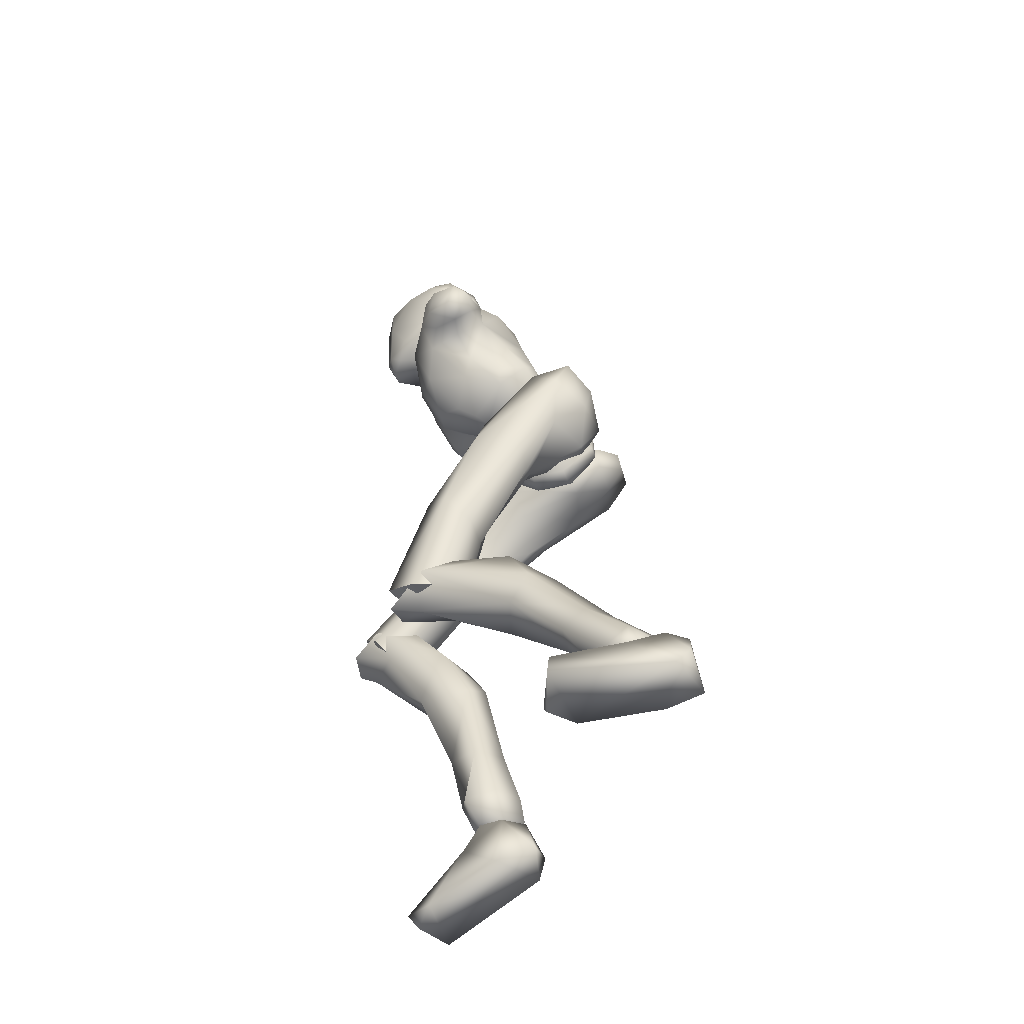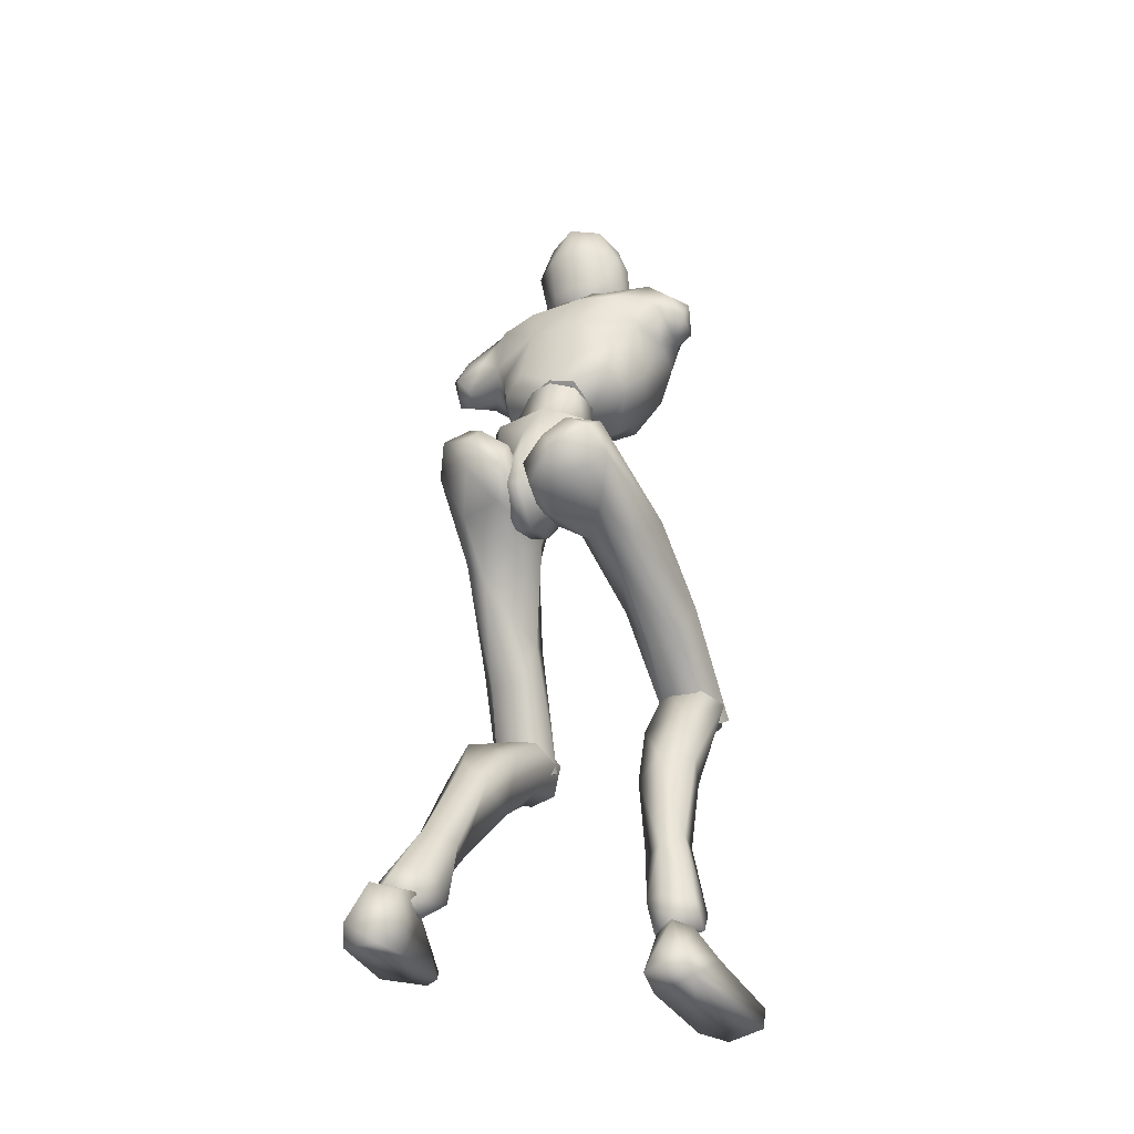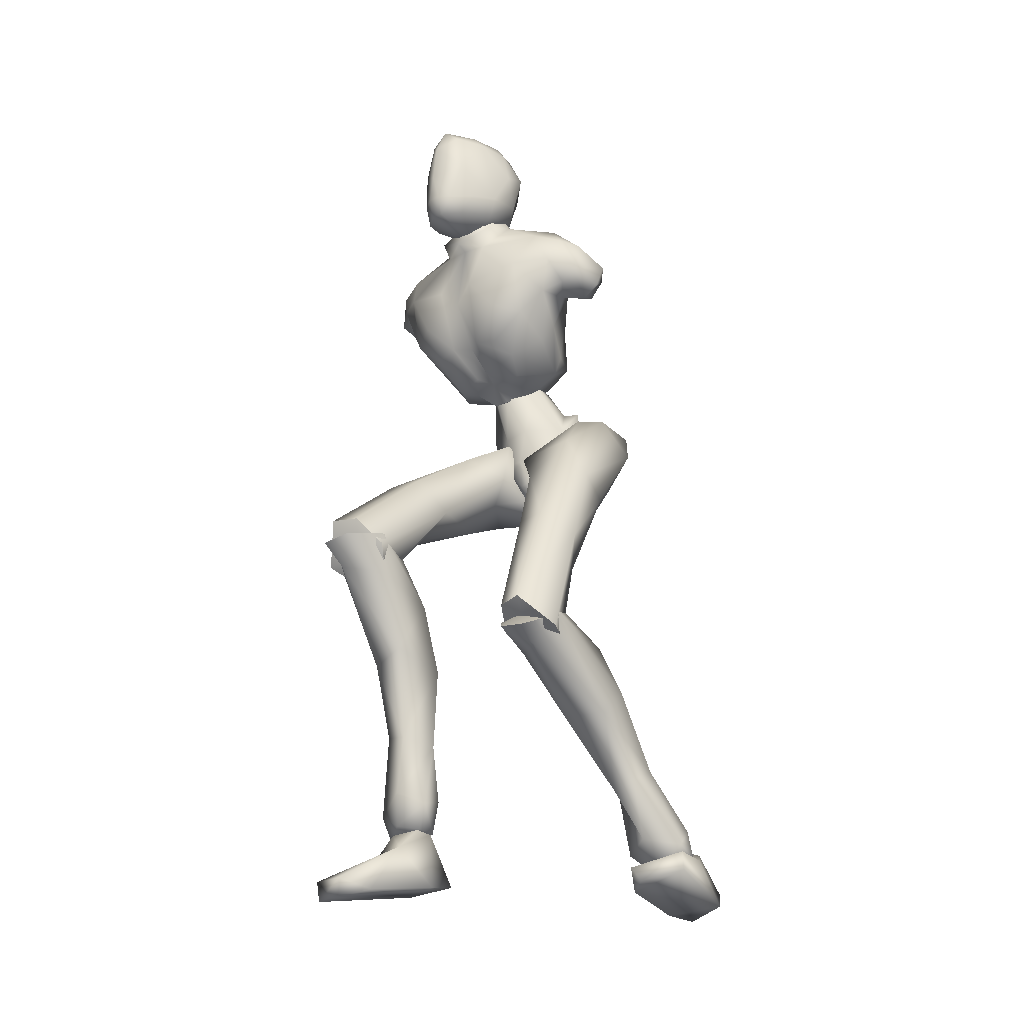
<metadata>
{"format":"obj","ext":"obj","renderer":"f3d","projection":"perspective","resolution":1024,"background":"white","views":[{"elev":-50.6,"azim":111.2,"up":"+Y"},{"elev":-26.0,"azim":-154.3,"up":"+Y"},{"elev":-31.6,"azim":37.8,"up":"+Y"}]}
</metadata>
<code>
o Melee_Husk
v 2.336 44.51 2.059
v 3.256 41.73 3.748
v 3.639 44.24 1.829
v 0.6368 47.5 2.069
v 1.075 47.08 4.692
v 0.5478 41.92 5.402
v -0.0216 38.86 5.396
v -1.423 41.64 5.388
v -3.948 40.71 3.696
v -3.361 46.45 4.659
v -3.815 43.63 2.014
v -3.019 46.98 2.043
v -4.987 43.01 1.766
v -1.646 38.44 4.651
v -0.1189 36.63 5.046
v 0.6975 36.75 5.052
v 1.665 38.91 4.675
v -0.3858 46.06 6.868
v -1.705 45.87 6.858
v 1.206 46.13 4.784
v 0.9107 47.54 2.512
v 3.519 48.34 3.091
v -1.621 46.09 9.412
v -2.87 45.81 7.772
v -1.011 46.07 7.919
v -1.804 44.86 6.573
v -0.4775 44.74 6.557
v 0.7681 45.48 7.729
v 3.817 46.55 5.353
v 4.459 48.04 5.359
v 4.396 51.09 4.598
v 5.991 53.48 6.26
v 5.426 49.59 7.659
v 6.925 51.66 8.288
v 6.665 51.04 10.84
v 8.069 51.91 9.949
v 7.69 53.62 11.58
v 9.357 52.69 10.09
v 8.587 55.55 10.88
v 9.67 55.17 9.57
v 4.651 48.09 8.398
v 10.53 53.82 7.28
v 10.26 51.67 7.944
v 8.84 51.1 7.763
v 8.645 51.93 6.383
v 6.702 58.56 9.126
v 9.128 55.17 7.038
v 9.73 53.29 6.317
v 2.566 46.61 9.898
v 4.901 49.06 11.77
v 5.256 53.14 13.32
v 6.664 56.31 11.95
v 3.002 59.68 11
v 1.868 56.77 13.2
v 2.633 58.32 13.53
v 0.06369 57.19 14.38
v 0.02981 56.94 13.42
v -1.815 57.1 13.24
v -1.896 52.59 14.27
v -5.791 54.13 13.45
v -4.204 50.38 13.29
v -2.033 47.75 12.22
v -6.644 57.51 12.11
v 1.171 52.32 14.23
v 2.383 61.48 11.48
v -2.464 60.17 11.06
v -6.347 59.73 9.282
v -2.283 58.76 13.59
v -1.525 61.83 11.52
v 3.025 49.74 13.21
v 2.166 47.14 11.81
v 0.3962 47.54 12.19
v -0.4919 51.09 13.69
v -0.8106 47.86 11.28
v -0.3721 45.98 9.398
v 1.983 45.49 8.389
v -9.706 57.21 9.767
v -9.566 54.79 10.47
v -8.803 57.24 11.13
v -8.13 55.05 11.76
v -8.337 53.9 10.29
v -7.574 52.34 11.02
v -6.204 50.06 11.9
v -3.853 47.68 11.89
v -4.387 47.23 9.981
v -6.212 49.06 8.528
v -8.64 57.31 7.752
v -9.867 55.25 7.97
v -8.818 53.78 8.445
v -7.527 53.52 8.702
v -6.709 50.69 7.811
v -5.735 47.41 5.467
v -4.047 46.04 8.461
v -3.256 46.53 4.837
v -8.282 55.74 6.903
v -6.299 54.75 6.651
v -6.102 48.99 5.485
v -5.178 49.12 3.195
v -2.768 47.87 2.556
v -5.516 51.98 4.716
v -0.1434 59.76 18.15
v 0.4844 61.8 18.52
v -1.223 60.05 17.35
v 0.8194 59.7 18.18
v 1.72 59.64 17.57
v 0.6911 58.21 17.52
v -0.2919 58.32 17.55
v -1.719 58.94 16.2
v -2.107 61.17 15.49
v -2.67 60.19 13.83
v -2.761 62.38 13.77
v -2.986 61.85 11.89
v -2.858 64.51 13.04
v -2.829 64.53 11.03
v -2.011 66.82 13.06
v -1.224 67.62 10.85
v -1.092 68.11 12.5
v 0.9049 68.75 11.54
v 0.8893 68.62 14.18
v 2.987 67.98 12.5
v 0.8081 67.6 9.49
v -1.236 64.73 9.08
v -1.798 62.03 10.16
v -1.644 60.92 10.31
v 0.2484 60.56 9.418
v 0.4079 61.9 9.166
v 0.5197 64.55 8.554
v 2.255 67.92 14.97
v 0.9597 67.5 17.56
v 2.252 66.18 17.44
v 0.7884 64.95 18.52
v 2.616 63.1 17.23
v -1.342 63.59 17.19
v -1.676 66.48 15.21
v -0.4844 67.98 14.88
v -0.4278 66.53 17.43
v 3.379 66.29 15.24
v 3.695 60.88 13.83
v 4.418 63.61 12.79
v 3.87 61.36 11.33
v 4.4 64.52 10.97
v 2.431 61.57 9.871
v 3.865 66.39 12.84
v 3.221 67.25 11.02
v 2.354 64.38 8.848
v 2.451 60.41 10.25
v 3.308 59.28 13.87
v 2.909 60.29 15.76
v 2.001 58.41 16.37
v 4.745 4.647 -6.856
v 6.412 4.312 -6.315
v 4.74 3.845 -5.368
v 6.318 3.852 -4.541
v 8.197 4.309 -6.047
v 6.389 5.641 -7.942
v -0.1715 35.11 3.395
v 1.198 35.3 3.405
v -0.04486 34.73 0.6167
v 1.222 34.91 0.6259
v -0.2019 37.45 -1.822
v 0.647 37.57 -1.816
v -0.1795 40.33 -1.689
v 7.504 19.43 10.31
v 6.115 17.72 13.34
v 5.665 17.06 11.13
v 4.07 18.22 13.22
v 3.144 17.72 9.111
v 2.591 19.82 11.28
v 6.581 13.97 3.304
v 3.605 13.95 4.395
v 2.742 18.47 4.251
v 3.321 21.33 9.226
v 5.428 10.67 -4.215
v 2.979 15.07 0.2594
v 4.97 16.69 0.04304
v 4.745 9.097 -0.4261
v 3.608 9.713 -2.713
v 4.164 6.807 -5.733
v 5.84 7.282 -7.024
v 3.651 4.989 -3.977
v 5.713 5.586 -2.726
v 6.522 9.676 -0.6237
v 6.788 10.86 -2.577
v 7.183 16.01 1.677
v 6.396 19.5 3.446
v 6.458 21.21 9.488
v 8.119 5.104 -4.433
v 7.86 6.637 -5.93
v 7.761 27.34 8.41
v 5.983 20.09 13.69
v 7.571 18.15 10.91
v 0.8025 35.65 1.692
v 2.429 34.24 3.146
v 0.935 35.61 4.567
v 1.861 36.59 -1.293
v 0.6322 36.89 -0.8428
v 1.095 39.05 -2.685
v 0.5899 40.7 -1.904
v 2.782 42.36 -2.324
v 3.636 41.33 -2.929
v 4.401 43.32 -1.114
v 6.245 42.38 -1.802
v 6.034 42.62 1.506
v 6.946 39.8 -0.9044
v 7.404 34.38 6.08
v 6.371 33.87 2.666
v 6.267 25.36 6.779
v 6.629 18.17 8.89
v 3.513 17.9 8.51
v 3.938 25.12 6.898
v 4.711 31.9 2.6
v 5.228 36.44 -0.1216
v 3.893 39.16 -2.444
v 3.822 42.37 1.944
v 5.014 41.92 3.736
v 5.508 38.54 6.129
v 0.6426 38.61 5.791
v 2.655 35.26 7.591
v 2.54 28.12 6.957
v 2.635 19.06 10.73
v 3.639 29.22 10.16
v 3.965 20.14 13.08
v 6.116 28.97 10.67
v 0.3275 60.29 13.24
v 0.4562 62.03 10.89
v 2.663 59.74 9.093
v -2.165 60.17 9.151
v -4.937 56.87 5.385
v -6.573 57.39 7.2
v 7.228 54.17 5.999
v 6.532 56.18 6.97
v 4.713 56.01 5.27
v 1.957 56.62 4.714
v -2.13 56.99 4.763
v -2.4 54.38 4.07
v -3.469 50.49 2.877
v -0.8934 48.17 1.987
v 1.743 54.01 4.021
v 2.074 49.99 2.811
v -2.633 35.48 5.517
v -0.9643 36.07 3.617
v -1.156 37.35 6.19
v -1.953 35.54 0.5103
v -0.7313 36.02 0.7997
v -1.137 37.1 -1.833
v -0.6327 38.93 -1.883
v -2.801 40.2 -3.06
v -3.652 39.02 -3.149
v -4.435 41.61 -2.458
v -6.273 40.46 -2.683
v -6.128 42.19 0.1537
v -7.016 38.57 -0.7215
v -7.665 36.94 7.951
v -6.567 34.93 5.171
v -8.133 31.74 13.23
v -6.624 29.23 12.72
v -8.077 24.7 19.65
v -7.095 23.79 17.87
v -3.974 23.38 17.72
v -6.529 27.7 21.28
v -4.3 29.08 12.98
v -4.925 33.15 6.047
v -5.344 35.94 1.544
v -3.939 37.3 -1.731
v -3.927 42.16 0.71
v -5.16 42.58 2.48
v -5.733 40.66 6.143
v -0.8608 40.58 5.915
v -2.94 38.41 9.001
v -2.877 31.77 11.7
v -3.131 25.43 19.18
v -4.031 34.21 14.02
v -4.499 27.47 20.75
v -6.52 34.22 14.53
v -3.754 23.57 18.09
v -3.131 26.37 19.18
v -4.498 25.71 21.67
v -6.171 23.81 20.32
v -6.529 25.32 22.08
v -8.078 25.65 18.69
v -7.403 17.8 14.49
v -4.38 18.21 15.35
v -3.586 22.26 13.33
v -3.975 26.91 16.72
v -3.959 17.53 11.09
v -5.98 18.93 10.33
v -6.55 11.7 8.934
v -7.045 7.463 7.777
v -5.305 7.547 9.069
v -4.651 11.43 10.61
v -5.673 11.81 13
v -7.613 5.593 7.637
v -5.908 5.12 8.956
v -4.688 6.603 11.39
v -6.698 7.673 12.38
v -7.465 12.27 12.66
v -7.837 12.55 10.41
v -8.106 19 12.2
v -7.287 22.9 12.35
v -7.095 26.93 17.16
v -5.823 4.997 10.64
v -7.362 5.351 11.47
v -9.172 6.549 11.14
v -9.004 7.334 9.133
v -9.314 5.164 9.995
v -6.131 5.12 8.956
v -7.836 5.593 7.637
v -6.046 4.997 10.64
v -8.851 5.312 9.05
v -8.108 4.863 11.09
v -6.462 3.295 12.16
v -6.187 1.659 6.274
v -5.838 0.8284 8.964
v -6.693 -0.7646 14.86
v -7.922 -0.284 17.08
v -8.388 -1.247 16.38
v -11.51 -0.8434 15.28
v -11.57 0.6507 15.53
v -10.09 3.175 10.93
v -9.056 2.937 6.568
v -9.433 1.327 7.188
v -7.543 5.046 9.665
v 1.139 39.79 1.411
v 3.062 38.92 0.8179
v 2.859 44.32 0.9157
v 0.04986 42.56 -0.4791
v 6.302 5.34 -9.812
v 5.185 1.02 -10.19
v 4.632 4.984 -8.413
v 4.867 0.8154 -7.378
v 5.097 4.029 -4.868
v 5.751 0.7893 -1.278
v 6.85 1.935 0.7616
v 7.449 0.9008 0.3153
v 10.52 1.417 -0.8652
v 10.4 2.925 -0.9764
v 8.746 4.077 -6.043
v 6.567 5.492 -6.288
v 7.305 5.532 -8.376
v 7.867 2.68 -10.22
v 8.421 1.324 -9.232
v 4.518 5.256 -6.749
v -1.04 42.4 -0.4871
v -4.248 43.3 0.8639
v -0.902 45.25 1.135
v -1.22 47.47 1.379
v -2.934 38.06 0.7742
v -1.048 46.18 3.998
v -1.258 39.62 1.472
v -1.224 47.36 4.226
v -5.551 24.94 19.96
v -5.551 26.73 19.43
v 5.037 18.25 11.24
v 0.2051 58.38 12.23
v 5.022 20.08 11.55
f 1 2 3
f 4 5 1
f 5 2 1
f 2 5 6
f 2 6 7
f 6 8 7
f 8 9 7
f 10 9 8
f 9 10 11
f 10 12 11
f 9 11 13
f 9 14 7
f 7 14 15
f 7 15 16
f 17 7 16
f 17 2 7
f 18 6 5
f 6 18 8
f 19 8 18
f 8 19 10
f 20 21 22
f 23 24 25
f 26 25 24
f 26 27 25
f 25 27 28
f 27 20 28
f 28 20 29
f 29 20 22
f 30 29 22
f 30 22 31
f 30 31 32
f 30 32 33
f 33 32 34
f 33 34 35
f 35 34 36
f 35 36 37
f 36 38 37
f 38 39 37
f 38 40 39
f 33 29 30
f 29 33 41
f 33 35 41
f 38 42 40
f 42 38 43
f 44 43 38
f 36 44 38
f 34 44 36
f 34 45 44
f 34 32 45
f 39 40 46
f 46 40 47
f 42 47 40
f 42 48 47
f 43 48 42
f 44 48 43
f 45 48 44
f 29 41 49
f 49 41 50
f 41 35 50
f 50 35 51
f 51 35 37
f 51 37 52
f 39 52 37
f 52 39 46
f 53 52 46
f 54 52 53
f 55 54 53
f 56 54 55
f 57 54 56
f 57 56 58
f 59 57 58
f 58 60 59
f 60 61 59
f 59 61 62
f 52 54 51
f 58 63 60
f 57 64 54
f 65 55 53
f 63 66 67
f 63 58 66
f 58 68 66
f 58 56 68
f 68 69 66
f 51 54 64
f 64 70 51
f 51 70 50
f 50 70 71
f 71 49 50
f 49 71 72
f 71 70 72
f 70 64 72
f 72 64 73
f 57 73 64
f 73 57 59
f 59 62 73
f 74 73 62
f 73 74 72
f 72 74 75
f 72 75 49
f 49 75 76
f 77 78 79
f 79 78 80
f 78 81 80
f 81 82 80
f 82 60 80
f 82 83 60
f 83 61 60
f 83 84 61
f 61 84 62
f 84 85 62
f 23 62 85
f 74 62 23
f 23 25 74
f 25 75 74
f 28 75 25
f 28 76 75
f 29 76 28
f 49 76 29
f 82 86 83
f 86 85 83
f 85 84 83
f 80 60 63
f 63 79 80
f 79 63 67
f 79 67 77
f 77 67 87
f 87 88 77
f 88 78 77
f 88 89 78
f 89 81 78
f 89 90 81
f 90 82 81
f 90 91 82
f 91 86 82
f 91 92 86
f 86 92 85
f 93 85 92
f 23 85 93
f 93 24 23
f 93 92 24
f 24 92 94
f 94 26 24
f 95 88 87
f 88 95 89
f 95 90 89
f 96 90 95
f 96 91 90
f 96 97 91
f 92 91 97
f 92 97 98
f 94 92 98
f 99 94 98
f 98 97 100
f 100 97 96
f 101 102 103
f 102 104 105
f 101 104 102
f 101 106 104
f 107 106 101
f 107 101 103
f 108 107 103
f 109 108 103
f 108 109 110
f 109 111 110
f 111 112 110
f 111 113 112
f 112 113 114
f 114 113 115
f 116 114 115
f 116 115 117
f 118 116 117
f 118 117 119
f 118 119 120
f 116 118 121
f 116 121 122
f 114 116 122
f 114 122 123
f 123 112 114
f 123 124 112
f 124 110 112
f 125 124 123
f 126 125 123
f 123 127 126
f 122 127 123
f 122 121 127
f 120 119 128
f 129 128 119
f 129 130 128
f 130 129 131
f 131 132 130
f 132 131 102
f 131 133 102
f 103 102 133
f 103 133 109
f 133 111 109
f 133 134 111
f 111 134 113
f 113 134 115
f 115 134 117
f 117 134 135
f 119 117 135
f 135 129 119
f 129 135 136
f 129 136 131
f 136 133 131
f 134 133 136
f 134 136 135
f 130 132 137
f 132 138 137
f 138 139 137
f 139 138 140
f 139 140 141
f 140 142 141
f 139 141 143
f 139 143 137
f 128 130 137
f 137 120 128
f 137 143 120
f 143 144 120
f 141 144 143
f 144 141 145
f 145 141 142
f 145 142 127
f 127 142 126
f 126 142 125
f 125 142 146
f 146 142 140
f 147 146 140
f 147 140 138
f 138 148 147
f 138 132 148
f 132 105 148
f 102 105 132
f 121 145 127
f 144 145 121
f 118 144 121
f 144 118 120
f 148 149 147
f 149 148 105
f 149 105 106
f 104 106 105
f 150 151 152
f 152 151 153
f 153 151 154
f 154 151 155
f 155 151 150
f 14 156 15
f 156 157 15
f 16 15 157
f 157 17 16
f 156 158 157
f 159 157 158
f 158 160 159
f 161 159 160
f 161 160 162
f 163 164 165
f 166 165 164
f 165 166 167
f 168 167 166
f 163 165 169
f 165 170 169
f 165 167 170
f 170 167 171
f 168 171 167
f 172 171 168
f 173 174 175
f 175 174 171
f 170 171 174
f 176 169 170
f 170 174 176
f 176 174 177
f 173 177 174
f 177 173 178
f 173 179 178
f 179 155 150
f 178 179 150
f 150 180 178
f 180 177 178
f 181 177 180
f 181 176 177
f 182 176 181
f 182 169 176
f 169 182 183
f 169 183 184
f 175 184 183
f 184 175 185
f 171 185 175
f 171 172 185
f 172 186 185
f 186 163 185
f 184 185 163
f 184 163 169
f 183 173 175
f 152 180 150
f 180 152 153
f 181 180 153
f 187 181 153
f 181 187 182
f 182 187 183
f 183 187 188
f 173 183 188
f 179 173 188
f 188 155 179
f 154 155 188
f 187 154 188
f 187 153 154
f 189 190 191
f 192 193 194
f 192 195 193
f 192 196 195
f 197 195 196
f 196 198 197
f 198 199 197
f 199 200 197
f 199 201 200
f 202 200 201
f 202 201 203
f 204 202 203
f 204 203 205
f 206 204 205
f 189 206 205
f 189 207 206
f 207 189 191
f 191 208 207
f 208 209 207
f 207 209 210
f 207 210 211
f 206 207 211
f 211 212 206
f 204 206 212
f 212 213 204
f 213 202 204
f 200 202 213
f 197 200 213
f 195 197 213
f 195 213 212
f 212 193 195
f 211 193 212
f 201 214 203
f 215 203 214
f 215 216 203
f 216 215 217
f 217 218 216
f 194 218 217
f 218 194 219
f 194 193 219
f 219 193 211
f 219 211 210
f 210 209 219
f 209 220 219
f 219 220 221
f 222 221 220
f 222 190 221
f 190 223 221
f 189 223 190
f 189 205 223
f 223 205 216
f 203 216 205
f 216 218 223
f 221 223 218
f 221 218 219
f 215 214 217
f 224 55 65
f 224 56 55
f 56 224 68
f 68 224 69
f 69 224 225
f 224 65 225
f 53 46 226
f 65 53 226
f 226 225 65
f 227 225 226
f 225 227 69
f 66 69 227
f 67 66 227
f 67 227 228
f 229 67 228
f 228 96 229
f 229 96 95
f 87 229 95
f 87 67 229
f 230 48 45
f 48 230 47
f 231 47 230
f 46 47 231
f 46 231 232
f 46 232 226
f 226 232 233
f 226 233 227
f 234 227 233
f 228 227 234
f 235 228 234
f 96 228 235
f 100 96 235
f 100 235 236
f 236 98 100
f 236 99 98
f 237 99 236
f 237 236 235
f 238 237 235
f 235 234 238
f 233 238 234
f 232 238 233
f 232 32 238
f 32 232 231
f 32 231 230
f 32 230 45
f 32 31 238
f 238 31 239
f 22 239 31
f 21 239 22
f 21 237 239
f 239 237 238
f 240 241 242
f 243 241 240
f 244 241 243
f 243 245 244
f 246 244 245
f 247 246 245
f 248 247 245
f 247 248 249
f 250 249 248
f 249 250 251
f 250 252 251
f 251 252 253
f 252 254 253
f 254 255 253
f 255 254 256
f 255 256 257
f 258 257 256
f 259 258 256
f 260 255 257
f 259 256 261
f 261 256 262
f 256 254 262
f 263 262 254
f 254 252 263
f 264 263 252
f 250 264 252
f 250 248 264
f 248 245 264
f 245 243 264
f 264 243 263
f 240 263 243
f 240 262 263
f 265 249 251
f 251 266 265
f 267 266 251
f 266 267 268
f 269 268 267
f 269 242 268
f 242 269 270
f 240 242 270
f 240 270 262
f 262 270 261
f 259 261 270
f 271 259 270
f 270 272 271
f 273 271 272
f 260 273 272
f 274 260 272
f 274 255 260
f 253 255 274
f 253 274 267
f 267 251 253
f 269 272 270
f 274 272 269
f 269 267 274
f 265 266 268
f 275 276 277
f 277 278 275
f 278 277 279
f 279 280 278
f 278 280 281
f 282 278 281
f 275 278 282
f 275 282 283
f 283 276 275
f 283 284 276
f 283 282 285
f 285 286 283
f 285 287 286
f 288 287 289
f 287 290 289
f 290 287 285
f 285 291 290
f 285 282 291
f 281 291 282
f 292 288 293
f 288 289 293
f 294 293 289
f 290 294 289
f 290 295 294
f 291 295 290
f 291 296 295
f 281 296 291
f 296 281 297
f 297 281 298
f 298 286 297
f 286 298 299
f 299 283 286
f 284 283 299
f 300 284 299
f 280 300 299
f 299 298 280
f 280 298 281
f 287 297 286
f 294 301 293
f 301 294 302
f 294 295 302
f 295 303 302
f 303 295 296
f 303 296 297
f 303 297 304
f 297 287 304
f 287 288 304
f 292 304 288
f 292 305 304
f 305 303 304
f 302 303 305
f 306 307 308
f 307 309 308
f 309 310 308
f 311 308 310
f 311 306 308
f 312 307 306
f 312 306 313
f 311 313 306
f 314 313 311
f 315 314 311
f 314 315 316
f 317 316 315
f 318 317 315
f 318 315 311
f 319 318 311
f 311 310 319
f 309 319 310
f 319 309 320
f 309 307 320
f 312 320 307
f 321 320 312
f 319 320 321
f 318 319 321
f 317 318 321
f 322 305 292
f 322 302 305
f 322 301 302
f 322 293 301
f 322 292 293
f 323 217 214
f 323 194 217
f 323 192 194
f 323 196 192
f 323 198 196
f 323 199 198
f 323 201 199
f 323 214 201
f 324 17 157
f 324 2 17
f 324 3 2
f 324 325 3
f 324 326 325
f 324 162 326
f 324 161 162
f 324 159 161
f 324 157 159
f 327 328 329
f 329 328 330
f 330 331 329
f 330 332 331
f 332 333 331
f 333 332 334
f 334 335 333
f 335 336 333
f 333 336 331
f 336 337 331
f 338 331 337
f 337 339 338
f 339 337 340
f 327 339 340
f 340 328 327
f 340 341 328
f 340 337 341
f 337 336 341
f 336 335 341
f 329 331 342
f 342 331 338
f 338 339 342
f 339 327 342
f 327 329 342
f 326 162 343
f 344 345 343
f 326 343 345
f 345 325 326
f 13 11 344
f 345 344 11
f 11 12 345
f 345 12 346
f 345 346 4
f 4 1 345
f 325 345 1
f 1 3 325
f 343 347 344
f 344 347 13
f 13 347 9
f 9 347 14
f 14 347 156
f 156 347 158
f 158 347 160
f 160 347 162
f 162 347 343
f 27 348 20
f 20 348 21
f 21 348 237
f 237 348 99
f 99 348 94
f 94 348 26
f 26 348 27
f 249 349 247
f 247 349 246
f 246 349 244
f 244 349 241
f 241 349 242
f 242 349 268
f 268 349 265
f 265 349 249
f 328 341 330
f 332 330 341
f 335 332 341
f 335 334 332
f 4 350 5
f 5 350 18
f 18 350 19
f 19 350 10
f 10 350 12
f 12 350 346
f 346 350 4
f 316 317 314
f 314 317 321
f 313 314 321
f 321 312 313
f 258 351 257
f 257 351 260
f 260 351 273
f 273 351 271
f 271 351 259
f 259 351 258
f 300 352 284
f 284 352 276
f 276 352 277
f 277 352 279
f 279 352 280
f 280 352 300
f 191 353 208
f 208 353 209
f 209 353 220
f 220 353 222
f 222 353 190
f 190 353 191
f 108 110 354
f 124 354 110
f 125 354 124
f 125 146 354
f 354 146 147
f 147 149 354
f 149 106 354
f 354 106 107
f 108 354 107
f 172 355 186
f 186 355 163
f 163 355 164
f 164 355 166
f 166 355 168
f 168 355 172

</code>
